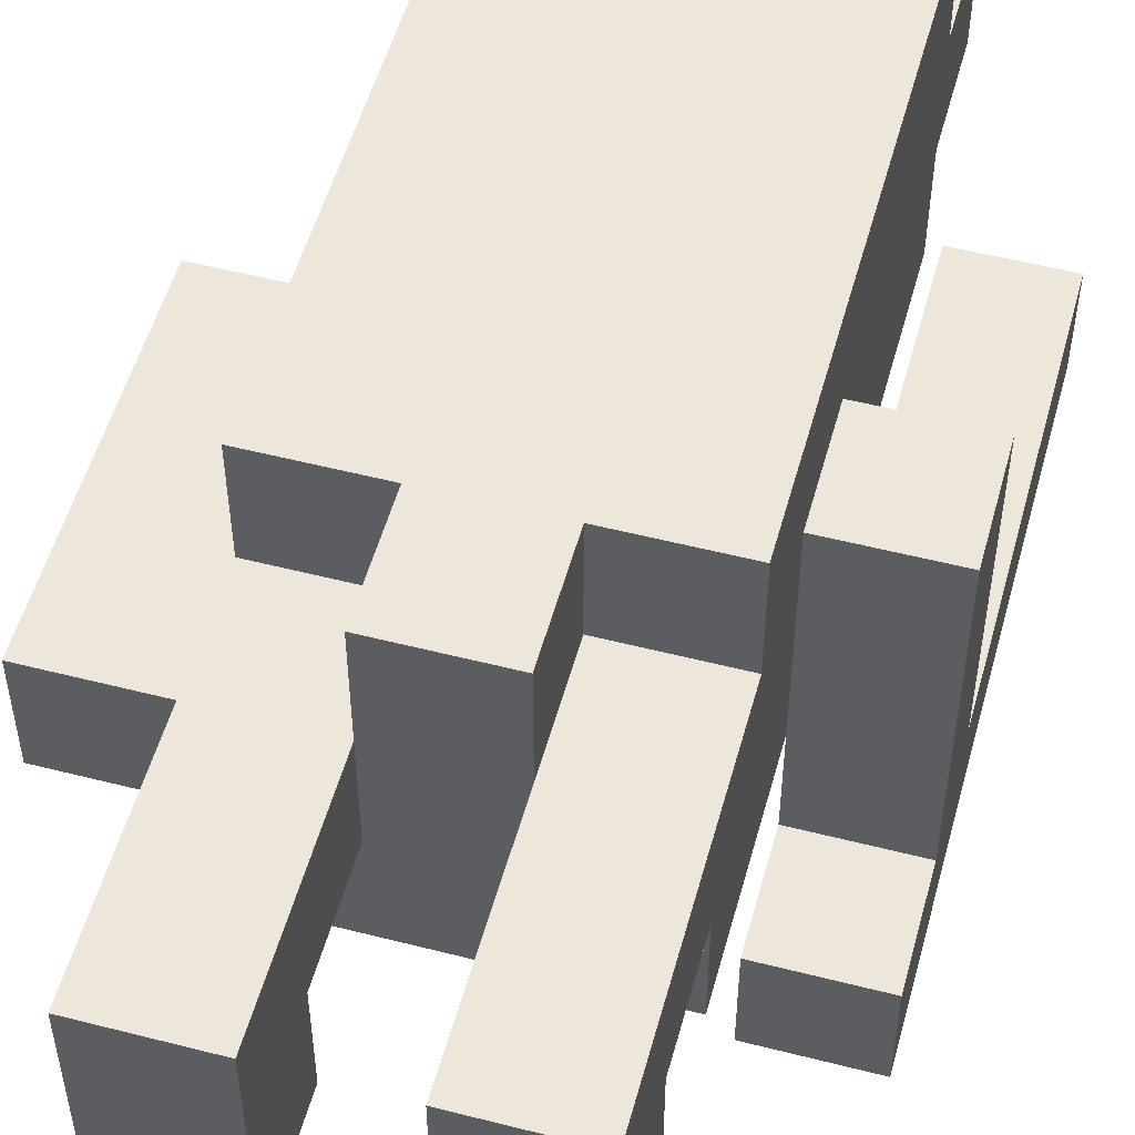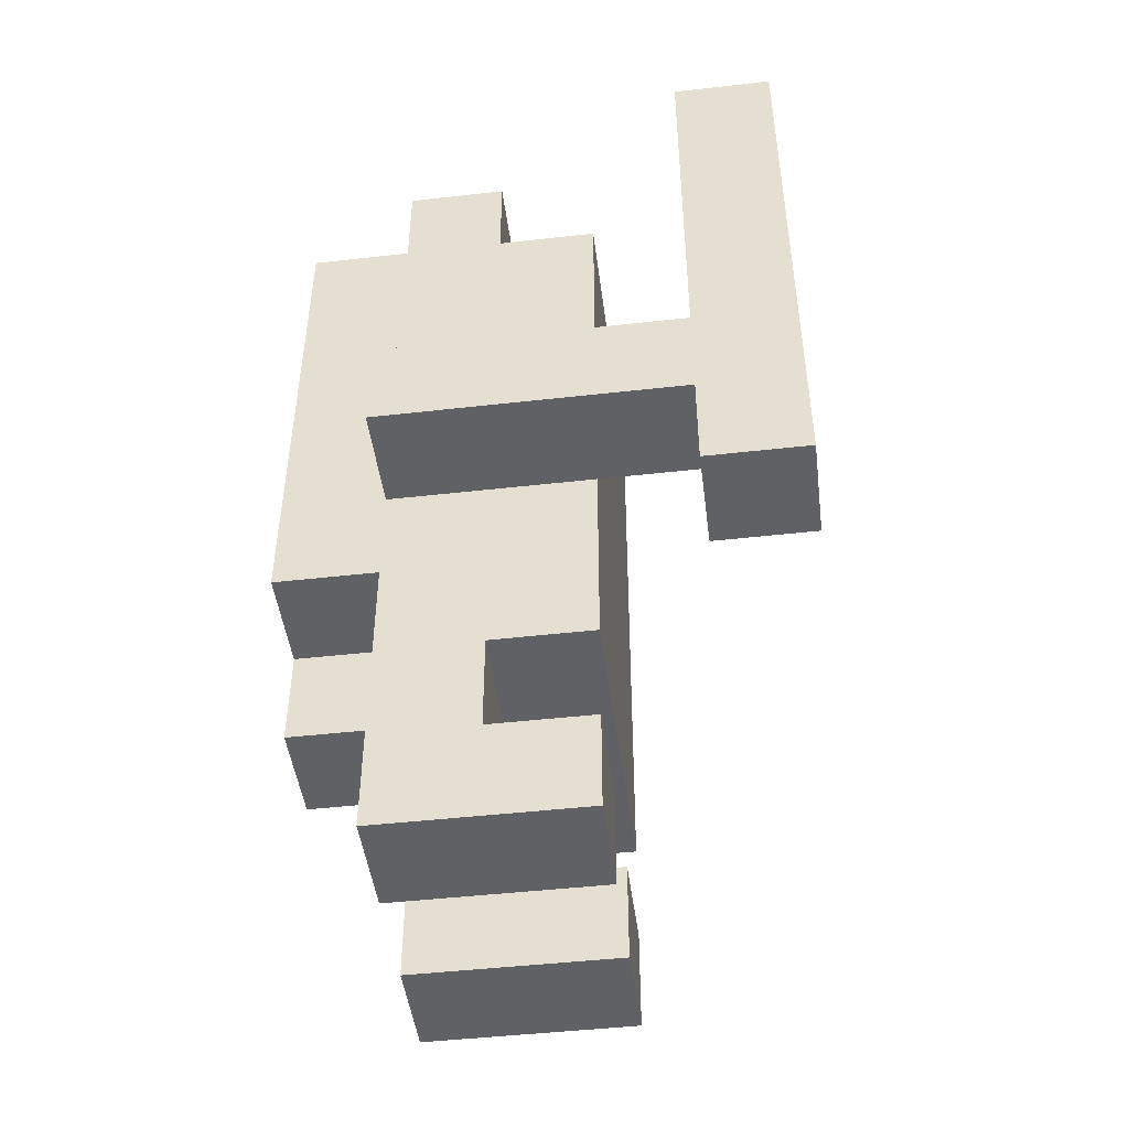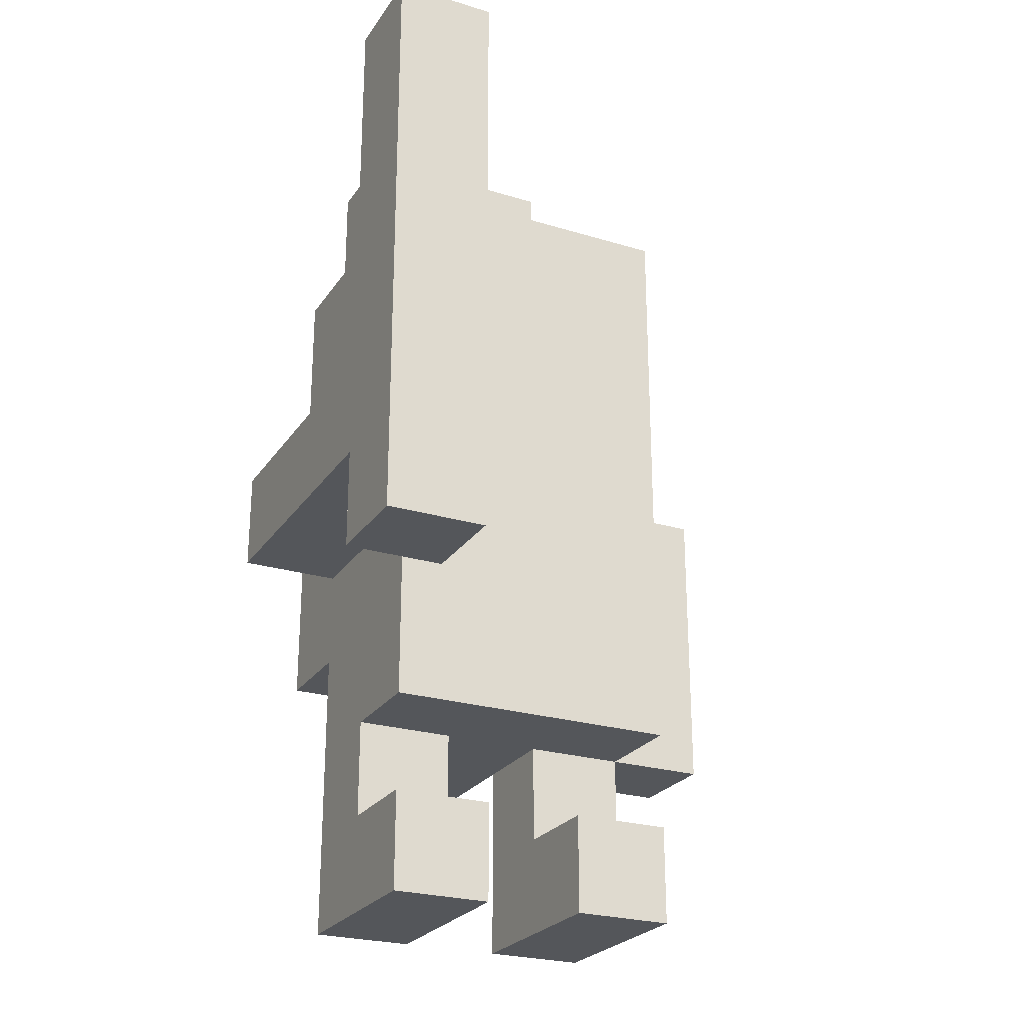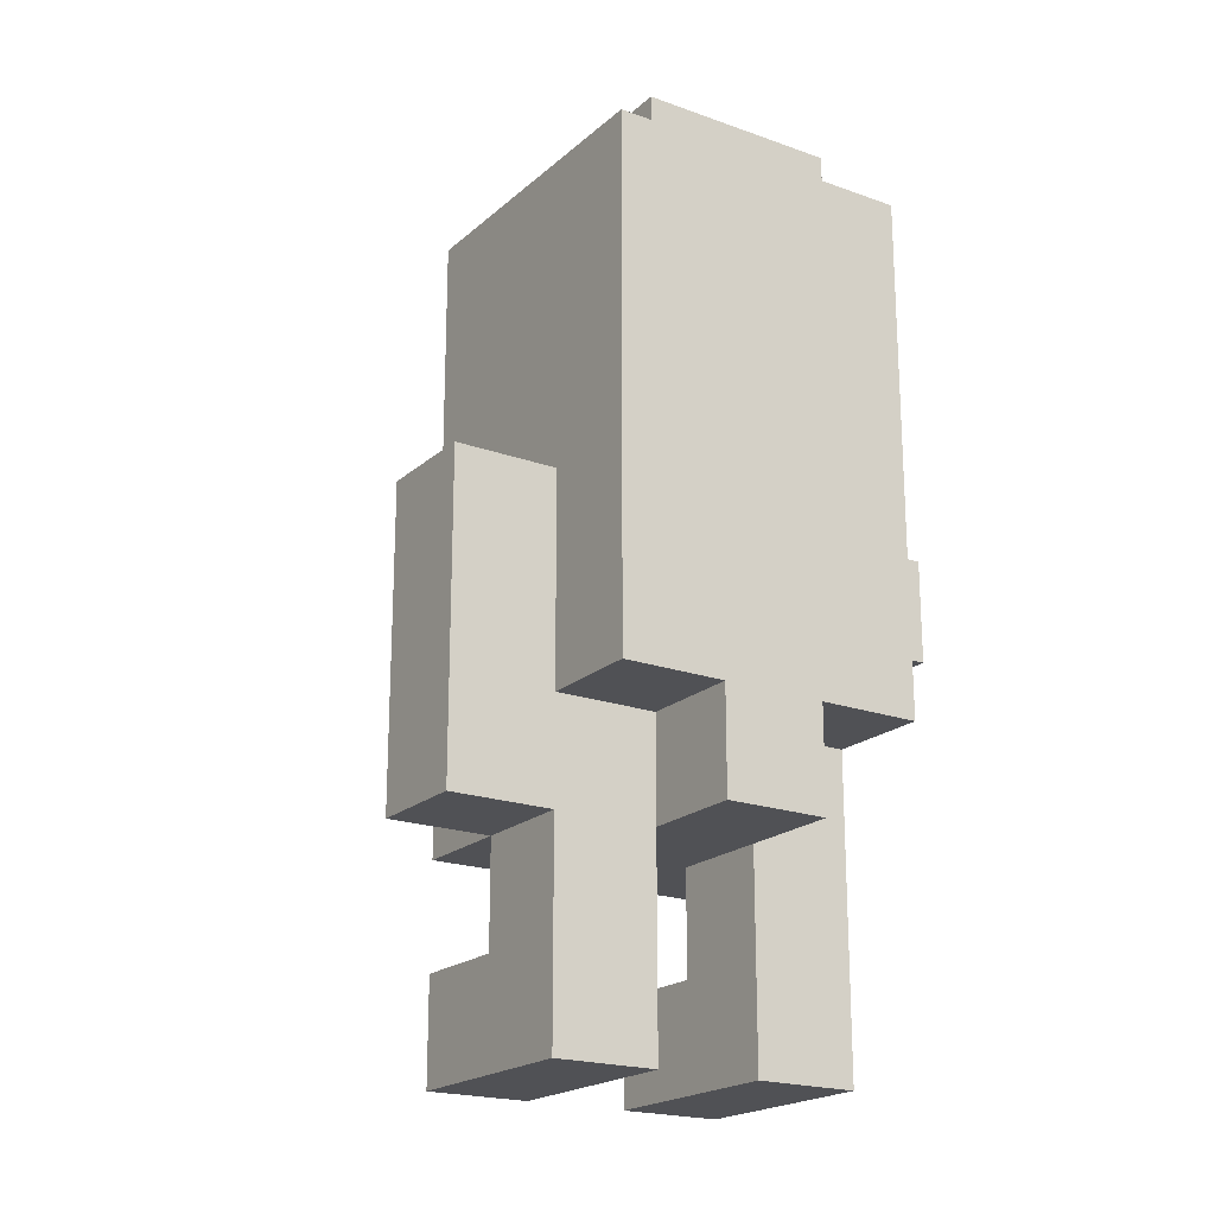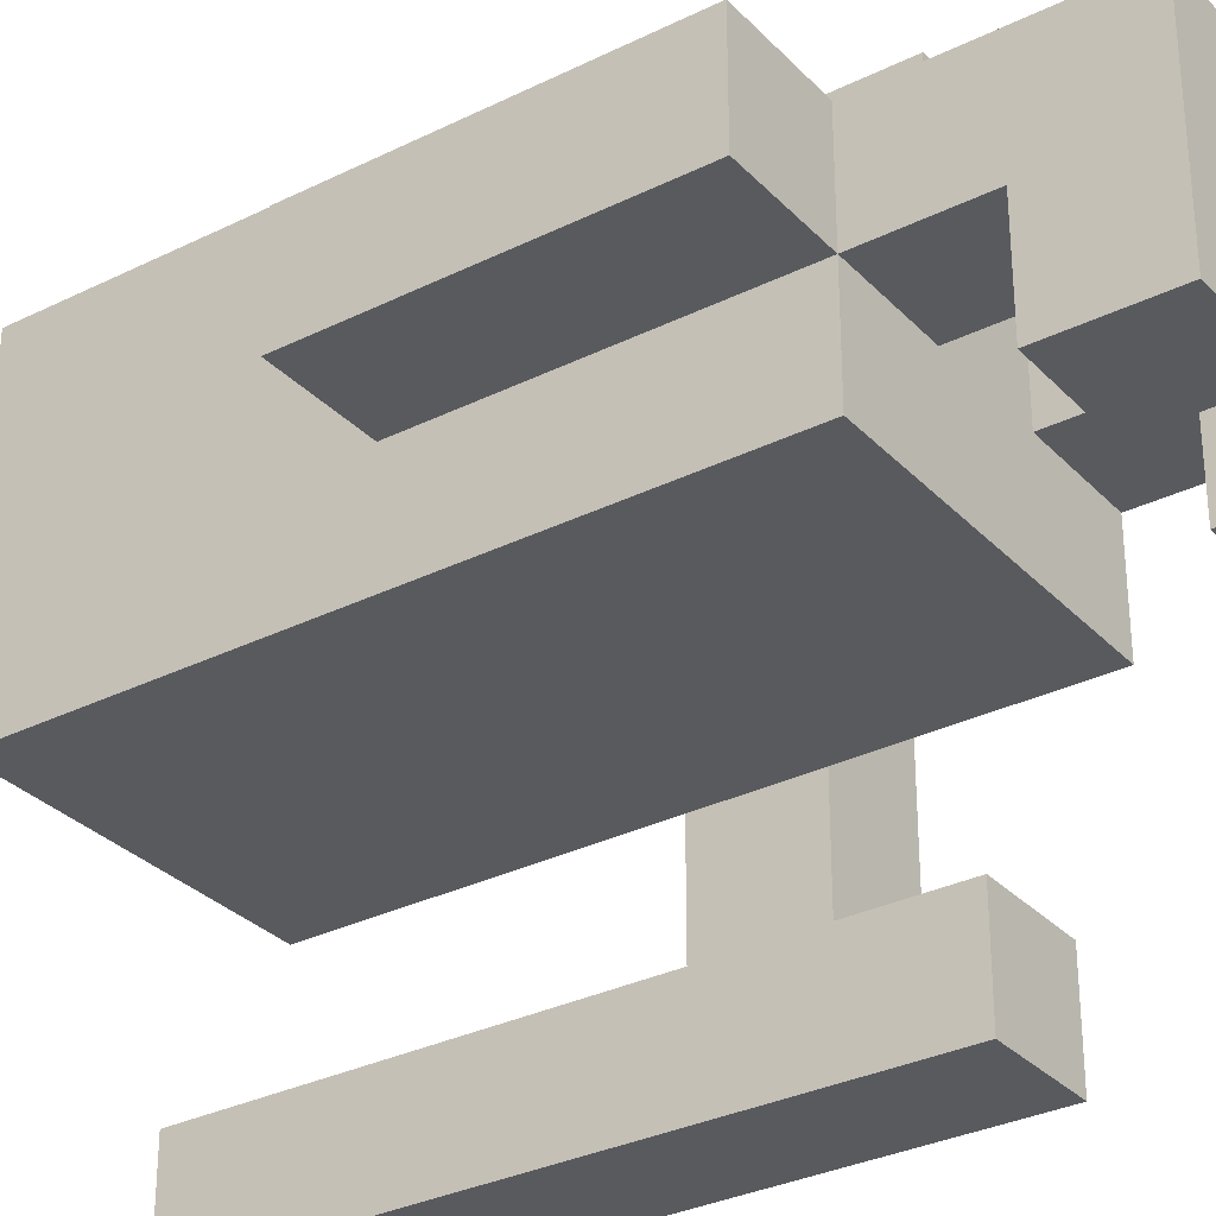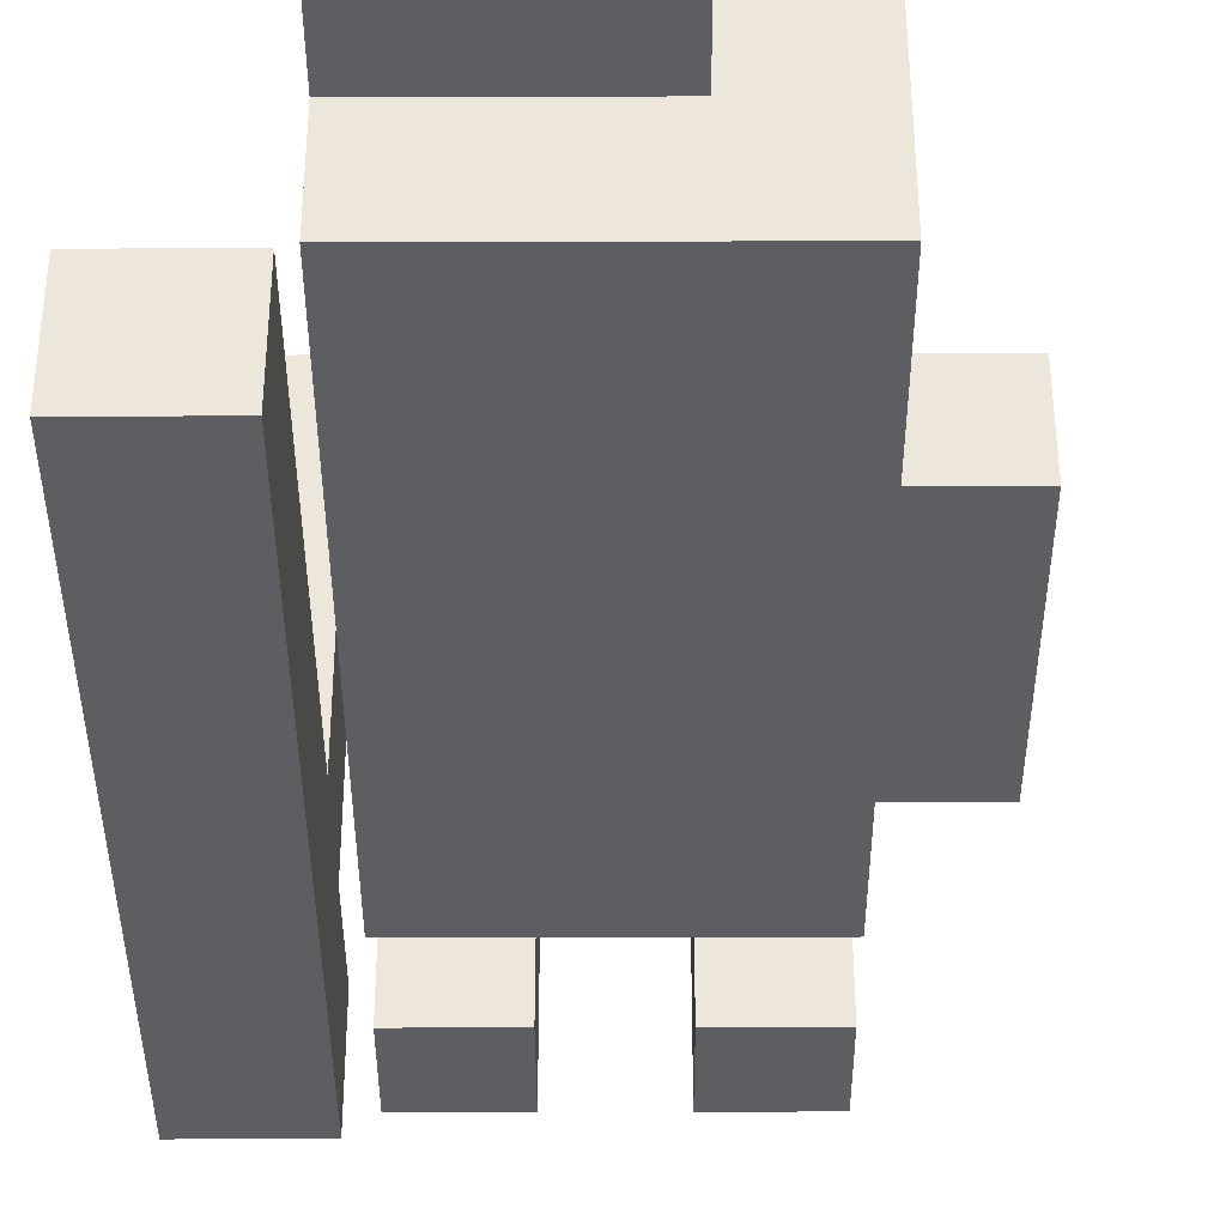
<metadata>
{"format":"obj","ext":"obj","renderer":"f3d","projection":"perspective","resolution":1024,"background":"white","views":[{"elev":53.2,"azim":15.3,"up":"+Z"},{"elev":-47.1,"azim":97.3,"up":"+Y"},{"elev":-25.1,"azim":153.9,"up":"+Y"},{"elev":-20.2,"azim":-33.3,"up":"+Y"},{"elev":-31.4,"azim":-54.8,"up":"+Z"},{"elev":-38.6,"azim":-179.8,"up":"+Z"}]}
</metadata>
<code>
o GnomeBase
v 0 0.6 -0.1
v 0 0.6 -0.2
v 0 0.7 -0.1
v 0 0.7 -0.2
v 0 0.9 -0.1
v 0 0.9 -0.2
v 0.1 0.4 -0.1
v 0.1 0.4 -0.3
v 0.1 0.5 -0.1
v 0.1 0.5 -0.2
v 0.1 0.5 -0.3
v 0.1 0.6 -0.1
v 0.1 0.6 -0.2
v 0.1 0.6 -0.3
v 0.1 0.7 0
v 0.1 0.7 -0.1
v 0.1 0.7 -0.2
v 0.1 0.8 -0.2
v 0.1 0.8 -0.3
v 0.1 0.9 -0.1
v 0.1 0.9 -0.2
v 0.1 0.9 -0.3
v 0.1 1 -0.2
v 0.1 1 -0.3
v 0.1 1.1 -0.2
v 0.1 1.1 -0.3
v 0.1 1.2 0
v 0.1 1.2 -0.1
v 0.1 1.2 -0.3
v 0.2 0.6 0
v 0.2 0.6 -0.1
v 0.2 0.7 0
v 0.2 0.7 -0.1
v 0.2 1.2 -0.1
v 0.2 1.2 -0.2
v 0.2 1.3 -0.1
v 0.2 1.3 -0.2
v 0.3 0.4 -0.1
v 0.3 0.4 -0.3
v 0.3 0.5 -0.1
v 0.3 0.5 -0.2
v 0.3 0.5 -0.3
v 0.3 0.6 -0.1
v 0.3 0.6 -0.2
v 0.4 0.7 -0.4
v 0.4 0.7 -0.5
v 0.4 0.8 -0.3
v 0.4 0.8 -0.4
v 0.4 0.8 -0.5
v 0.4 0.9 -0.3
v 0.4 0.9 -0.4
v 0.4 0.9 -0.5
v 0.4 1.1 -0.4
v 0.4 1.1 -0.5
v 0.4 1.3 -0.4
v 0.4 1.3 -0.5
v 0.2 0.4 -0.1
v 0.2 0.4 -0.3
v 0.2 0.5 -0.1
v 0.2 0.5 -0.2
v 0.2 0.5 -0.3
v 0.2 0.6 -0.1
v 0.2 0.6 -0.2
v 0.3 0.6 0
v 0.3 0.6 -0.1
v 0.3 0.7 0
v 0.3 0.7 -0.1
v 0.4 0.4 -0.1
v 0.4 0.4 -0.3
v 0.4 0.5 -0.1
v 0.4 0.5 -0.2
v 0.4 0.5 -0.3
v 0.4 0.6 -0.2
v 0.4 0.6 -0.3
v 0.4 0.7 0
v 0.4 0.7 -0.1
v 0.4 0.8 -0.1
v 0.4 0.8 -0.3
v 0.4 0.9 -0.1
v 0.4 0.9 -0.3
v 0.4 1 -0.2
v 0.4 1 -0.3
v 0.4 1.1 -0.2
v 0.4 1.1 -0.3
v 0.4 1.2 0
v 0.4 1.2 -0.1
v 0.4 1.2 -0.2
v 0.4 1.2 -0.3
v 0.4 1.3 -0.1
v 0.4 1.3 -0.2
v 0.5 0.7 -0.4
v 0.5 0.7 -0.5
v 0.5 0.8 -0.1
v 0.5 0.8 -0.4
v 0.5 0.8 -0.5
v 0.5 0.9 -0.1
v 0.5 0.9 -0.4
v 0.5 0.9 -0.5
v 0.5 1.1 -0.4
v 0.5 1.1 -0.5
v 0.5 1.3 -0.4
v 0.5 1.3 -0.5
v 0.1 0.7 0
v 0.1 1.2 0
v 0.2 0.6 0
v 0.2 0.7 0
v 0.3 0.6 0
v 0.3 0.7 0
v 0.4 0.7 0
v 0.4 1.2 0
v 0 0.6 -0.1
v 0 0.7 -0.1
v 0 0.9 -0.1
v 0.1 0.4 -0.1
v 0.1 0.5 -0.1
v 0.1 0.6 -0.1
v 0.1 0.7 -0.1
v 0.1 0.9 -0.1
v 0.2 0.4 -0.1
v 0.2 0.5 -0.1
v 0.2 0.6 -0.1
v 0.2 0.7 -0.1
v 0.2 1.2 -0.1
v 0.2 1.3 -0.1
v 0.3 0.4 -0.1
v 0.3 0.5 -0.1
v 0.3 0.6 -0.1
v 0.3 0.7 -0.1
v 0.4 0.4 -0.1
v 0.4 0.5 -0.1
v 0.4 0.7 -0.1
v 0.4 0.8 -0.1
v 0.4 0.9 -0.1
v 0.4 1.2 -0.1
v 0.4 1.3 -0.1
v 0.5 0.8 -0.1
v 0.5 0.9 -0.1
v 0.4 0.7 -0.4
v 0.4 0.8 -0.4
v 0.4 0.9 -0.4
v 0.4 1.1 -0.4
v 0.4 1.3 -0.4
v 0.5 0.7 -0.4
v 0.5 0.8 -0.4
v 0.5 0.9 -0.4
v 0.5 1.1 -0.4
v 0.5 1.3 -0.4
v 0 0.6 -0.2
v 0 0.7 -0.2
v 0 0.9 -0.2
v 0.1 0.5 -0.2
v 0.1 0.6 -0.2
v 0.1 0.7 -0.2
v 0.1 0.8 -0.2
v 0.1 0.9 -0.2
v 0.2 0.5 -0.2
v 0.2 0.6 -0.2
v 0.2 1.2 -0.2
v 0.2 1.3 -0.2
v 0.3 0.5 -0.2
v 0.3 0.6 -0.2
v 0.3 1.2 -0.2
v 0.4 0.5 -0.2
v 0.4 0.6 -0.2
v 0.4 1.2 -0.2
v 0.4 1.3 -0.2
v 0.1 0.4 -0.3
v 0.1 0.5 -0.3
v 0.1 0.6 -0.3
v 0.1 0.8 -0.3
v 0.1 0.9 -0.3
v 0.1 1 -0.3
v 0.1 1.1 -0.3
v 0.1 1.2 -0.3
v 0.2 0.4 -0.3
v 0.2 0.5 -0.3
v 0.2 0.9 -0.3
v 0.2 1 -0.3
v 0.2 1.1 -0.3
v 0.3 0.4 -0.3
v 0.3 0.5 -0.3
v 0.3 0.8 -0.3
v 0.3 1 -0.3
v 0.3 1.1 -0.3
v 0.3 1.2 -0.3
v 0.4 0.4 -0.3
v 0.4 0.5 -0.3
v 0.4 0.6 -0.3
v 0.4 0.8 -0.3
v 0.4 0.9 -0.3
v 0.4 1 -0.3
v 0.4 1.1 -0.3
v 0.4 1.2 -0.3
v 0.4 0.7 -0.5
v 0.4 0.8 -0.5
v 0.4 0.9 -0.5
v 0.4 1.1 -0.5
v 0.4 1.3 -0.5
v 0.5 0.7 -0.5
v 0.5 0.8 -0.5
v 0.5 0.9 -0.5
v 0.5 1.1 -0.5
v 0.5 1.3 -0.5
v 0.1 0.4 -0.1
v 0.2 0.4 -0.1
v 0.3 0.4 -0.1
v 0.4 0.4 -0.1
v 0.1 0.4 -0.3
v 0.2 0.4 -0.3
v 0.3 0.4 -0.3
v 0.4 0.4 -0.3
v 0.2 0.6 0
v 0.3 0.6 0
v 0 0.6 -0.1
v 0.1 0.6 -0.1
v 0.2 0.6 -0.1
v 0.3 0.6 -0.1
v 0 0.6 -0.2
v 0.1 0.6 -0.2
v 0.2 0.6 -0.2
v 0.3 0.6 -0.2
v 0.4 0.6 -0.2
v 0.1 0.6 -0.3
v 0.4 0.6 -0.3
v 0.1 0.7 0
v 0.2 0.7 0
v 0.3 0.7 0
v 0.4 0.7 0
v 0.1 0.7 -0.1
v 0.2 0.7 -0.1
v 0.3 0.7 -0.1
v 0.4 0.7 -0.1
v 0.4 0.7 -0.4
v 0.5 0.7 -0.4
v 0.4 0.7 -0.5
v 0.5 0.7 -0.5
v 0.4 0.8 -0.1
v 0.5 0.8 -0.1
v 0.4 0.8 -0.3
v 0.4 0.8 -0.4
v 0.5 0.8 -0.4
v 0.1 0.5 -0.2
v 0.2 0.5 -0.2
v 0.3 0.5 -0.2
v 0.4 0.5 -0.2
v 0.1 0.5 -0.3
v 0.2 0.5 -0.3
v 0.3 0.5 -0.3
v 0.4 0.5 -0.3
v 0 0.9 -0.1
v 0.1 0.9 -0.1
v 0.4 0.9 -0.1
v 0.5 0.9 -0.1
v 0 0.9 -0.2
v 0.1 0.9 -0.2
v 0.4 0.9 -0.3
v 0.4 0.9 -0.4
v 0.5 0.9 -0.4
v 0.1 1.2 0
v 0.4 1.2 0
v 0.1 1.2 -0.1
v 0.2 1.2 -0.1
v 0.4 1.2 -0.1
v 0.2 1.2 -0.2
v 0.3 1.2 -0.2
v 0.4 1.2 -0.2
v 0.1 1.2 -0.3
v 0.3 1.2 -0.3
v 0.4 1.2 -0.3
v 0.2 1.3 -0.1
v 0.4 1.3 -0.1
v 0.2 1.3 -0.2
v 0.4 1.3 -0.2
v 0.4 1.3 -0.4
v 0.5 1.3 -0.4
v 0.4 1.3 -0.5
v 0.5 1.3 -0.5
f 3 2 1
f 4 2 3
f 5 4 3
f 6 4 5
f 9 8 7
f 10 8 9
f 11 8 10
f 12 10 9
f 13 10 12
f 17 14 13
f 18 14 17
f 19 14 18
f 20 16 15
f 21 19 18
f 22 19 21
f 23 21 20
f 23 22 21
f 24 22 23
f 25 23 20
f 25 24 23
f 26 24 25
f 27 20 15
f 28 25 20
f 28 20 27
f 28 26 25
f 29 26 28
f 32 31 30
f 33 31 32
f 36 35 34
f 37 35 36
f 40 39 38
f 41 39 40
f 42 39 41
f 43 41 40
f 44 41 43
f 48 46 45
f 49 46 48
f 50 48 47
f 51 49 48
f 51 48 50
f 52 49 51
f 53 52 51
f 54 52 53
f 55 54 53
f 56 54 55
f 57 58 59
f 59 58 60
f 60 58 61
f 59 60 62
f 62 60 63
f 64 65 66
f 66 65 67
f 68 69 70
f 70 69 71
f 71 69 72
f 70 71 73
f 70 73 76
f 73 74 76
f 76 74 77
f 75 76 77
f 77 74 78
f 75 77 79
f 79 80 81
f 81 80 82
f 79 81 83
f 81 82 83
f 83 82 84
f 75 79 85
f 79 83 85
f 83 84 85
f 85 84 86
f 86 84 87
f 87 84 88
f 86 87 89
f 89 87 90
f 91 92 94
f 94 92 95
f 93 94 96
f 94 95 97
f 96 94 97
f 97 95 98
f 97 98 99
f 99 98 100
f 99 100 101
f 101 100 102
f 106 104 103
f 107 106 105
f 108 104 106
f 108 106 107
f 109 104 108
f 110 104 109
f 116 112 111
f 117 113 112
f 117 112 116
f 118 113 117
f 119 115 114
f 120 116 115
f 120 115 119
f 120 117 116
f 121 117 120
f 122 117 121
f 129 126 125
f 130 128 127
f 130 126 129
f 130 127 126
f 131 128 130
f 134 124 123
f 135 124 134
f 136 133 132
f 137 133 136
f 143 139 138
f 144 139 143
f 145 141 140
f 146 142 141
f 146 141 145
f 147 142 146
f 148 149 152
f 149 150 153
f 152 149 153
f 153 150 154
f 154 150 155
f 151 152 156
f 156 152 157
f 158 159 162
f 160 161 163
f 163 161 164
f 162 159 165
f 165 159 166
f 167 168 175
f 175 168 176
f 170 171 177
f 171 172 177
f 172 173 178
f 177 172 178
f 173 174 179
f 178 173 179
f 177 178 182
f 169 170 182
f 178 179 182
f 170 177 182
f 182 179 183
f 179 174 184
f 183 179 184
f 184 174 185
f 180 181 186
f 186 181 187
f 182 183 188
f 169 182 188
f 188 183 189
f 189 183 190
f 183 184 191
f 190 183 191
f 184 185 192
f 191 184 192
f 192 185 193
f 194 195 199
f 195 196 200
f 199 195 200
f 196 197 201
f 200 196 201
f 197 198 202
f 201 197 202
f 202 198 203
f 208 205 204
f 209 205 208
f 210 207 206
f 211 207 210
f 216 213 212
f 217 213 216
f 218 215 214
f 219 215 218
f 220 217 216
f 221 217 220
f 223 221 220
f 223 222 221
f 223 220 219
f 224 222 223
f 229 226 225
f 230 226 229
f 231 228 227
f 232 228 231
f 235 234 233
f 236 234 235
f 239 238 237
f 240 238 239
f 241 238 240
f 242 243 246
f 246 243 247
f 244 245 248
f 248 245 249
f 250 251 254
f 254 251 255
f 252 253 256
f 256 253 257
f 257 253 258
f 259 260 261
f 261 260 262
f 262 260 263
f 261 262 264
f 261 264 267
f 264 265 267
f 265 266 268
f 267 265 268
f 268 266 269
f 270 271 272
f 272 271 273
f 274 275 276
f 276 275 277

</code>
